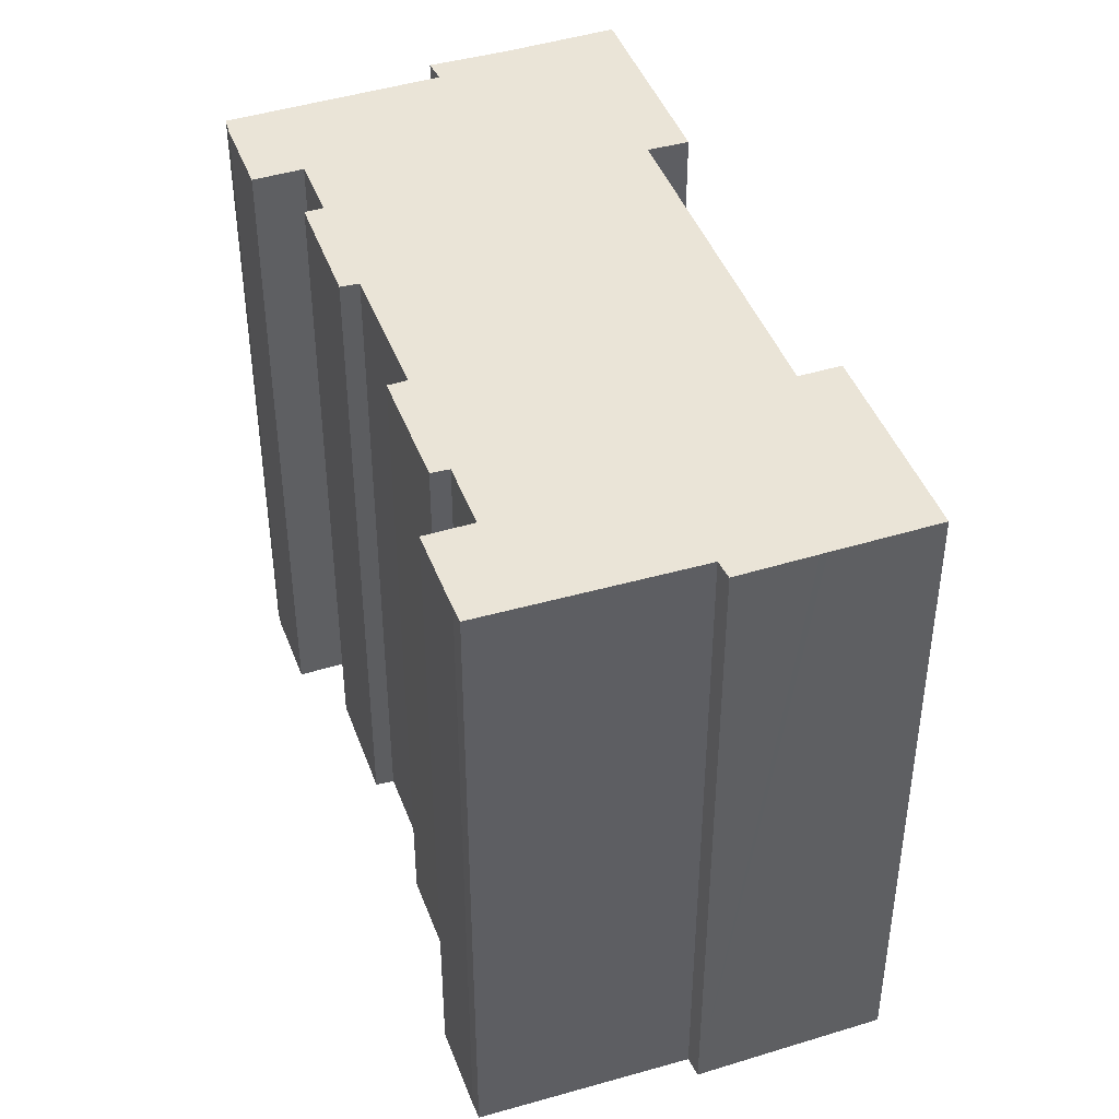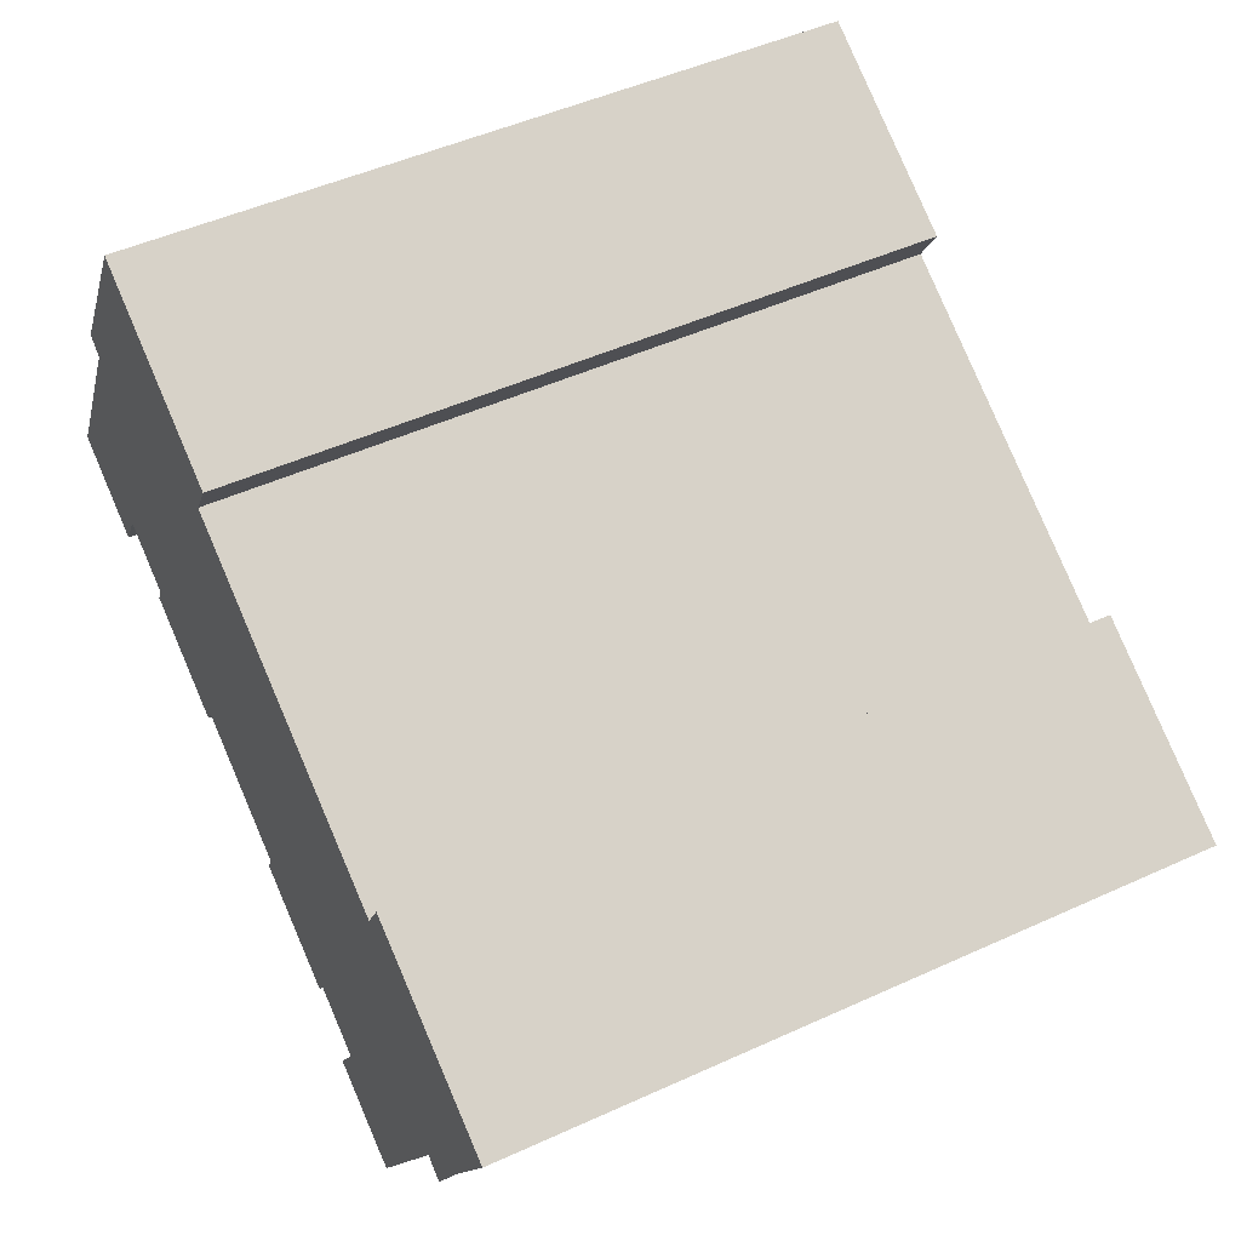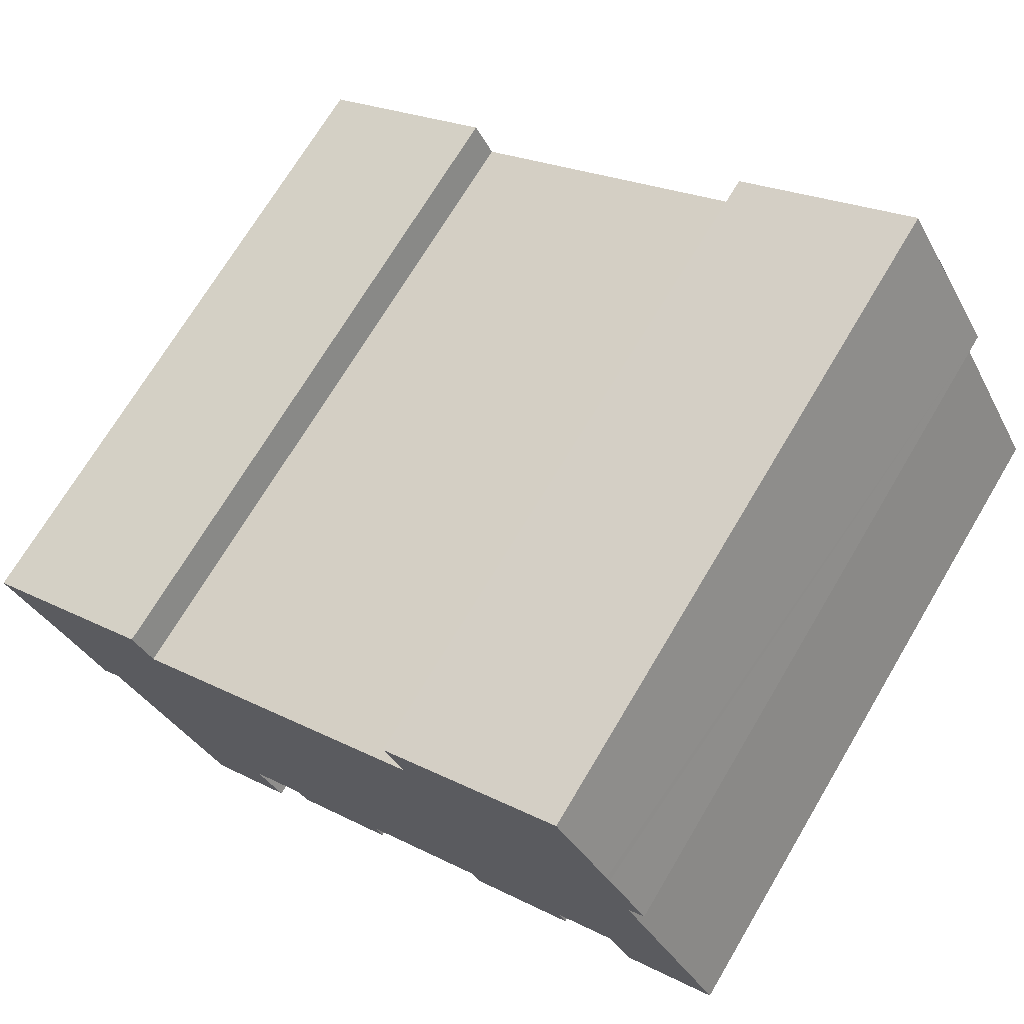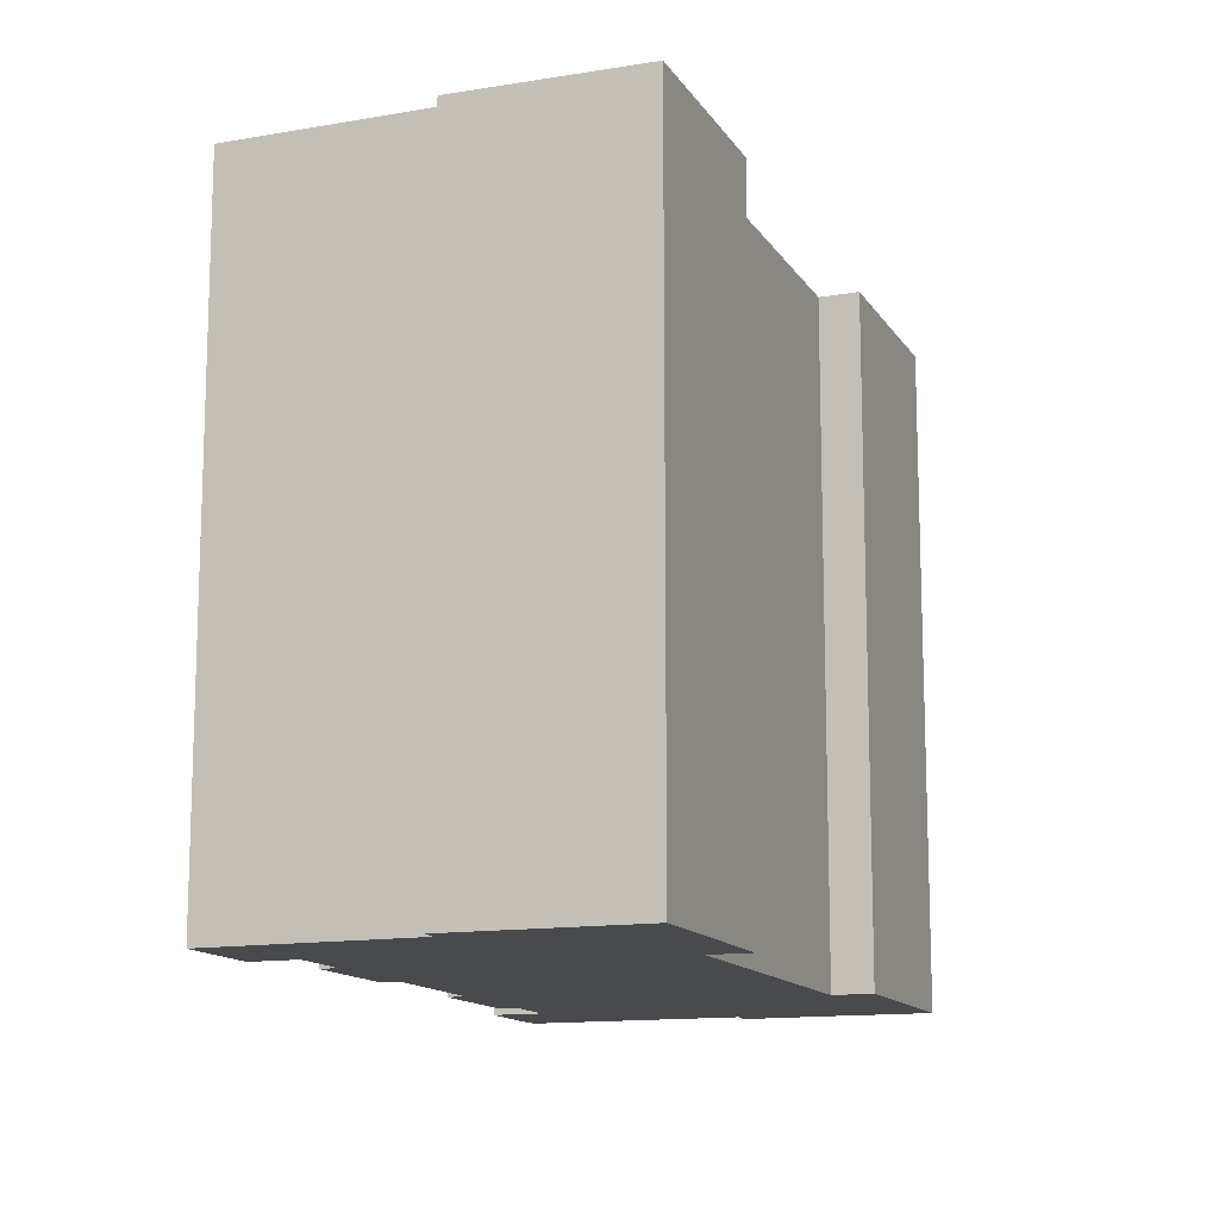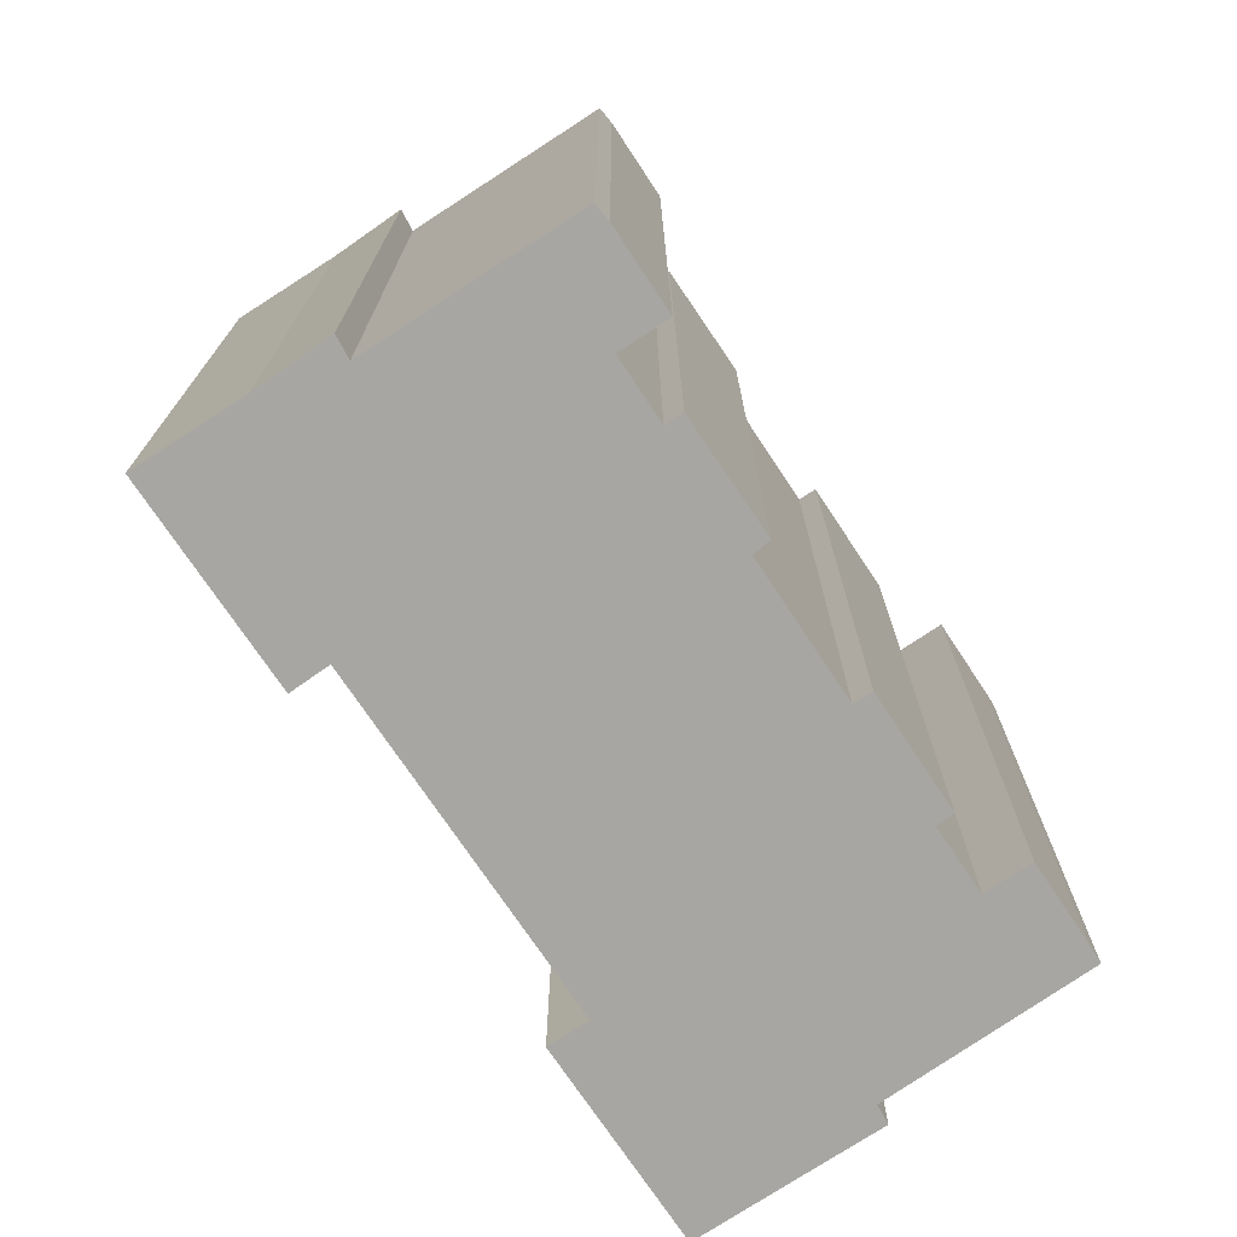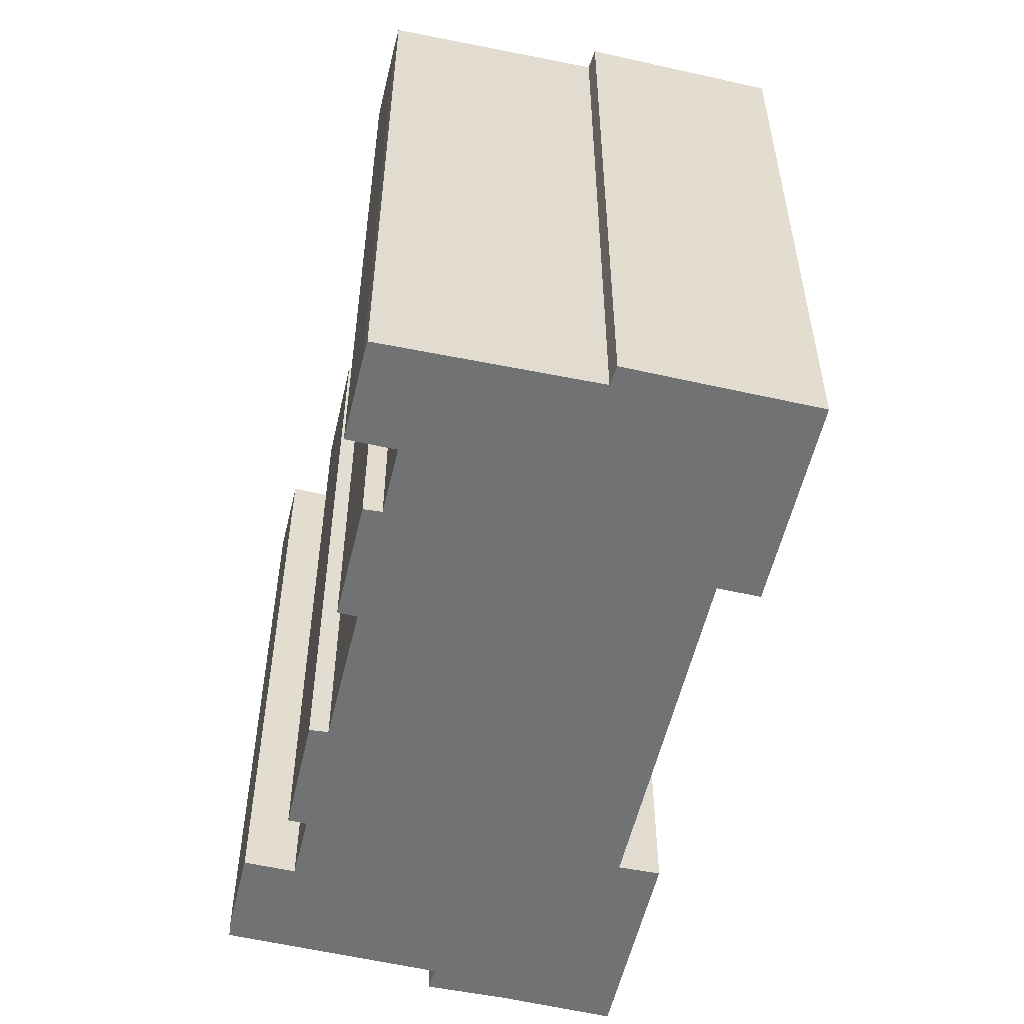
<metadata>
{"format":"obj","ext":"obj","renderer":"f3d","projection":"perspective","resolution":1024,"background":"white","views":[{"elev":43.8,"azim":-79.5,"up":"+Y"},{"elev":48.3,"azim":62.9,"up":"+Z"},{"elev":70.7,"azim":-149.3,"up":"+Z"},{"elev":-13.3,"azim":-39.2,"up":"+Y"},{"elev":-74.0,"azim":153.9,"up":"+Y"},{"elev":-55.5,"azim":-73.0,"up":"+Y"}]}
</metadata>
<code>
v  6.107 22.38 12.11
v  4.206 22.38 8.859
v  4.319 22.38 9.054
v  3.428 22.38 6.219
v  2.883 22.38 6.61
v  12.14 22.38 8.619
v  0 22.38 1.37e-15
v  0.456 22.38 -0.289
v  3.756 22.38 -0.344
v  5.727 22.38 -1.489
v  5.457 22.38 -2.036
v  11.42 22.38 7.399
v  28.44 22.38 -0.866
v  21.72 22.38 1.431
v  22.38 22.38 2.639
v  16.82 22.38 -7.911
v  16.5 22.38 -8.44
v  18.71 22.38 -9.026
v  19.29 22.38 -11.33
v  24.55 22.38 -5.959
v  20.28 22.38 -11.91
v  20.83 22.38 -12.17
v  26.47 22.38 -4.11
v  25.19 22.38 -6.42
v  17.85 22.38 -10.48
v  8.889 22.38 -4.045
v  9.225 22.38 -3.5
v  13.33 22.38 -5.911
v  13.07 22.38 -6.474
v  2.939 22.38 -1.746
v  22.38 -1.616e-16 2.639
v  28.44 5.303e-17 -0.866
v  6.107 -7.416e-16 12.11
v  12.14 -5.278e-16 8.619
v  11.42 -4.531e-16 7.399
v  21.72 -8.762e-17 1.431
v  26.47 2.517e-16 -4.11
v  25.19 3.931e-16 -6.42
v  24.55 3.649e-16 -5.959
v  20.83 7.451e-16 -12.17
v  16.82 4.844e-16 -7.911
v  16.5 5.168e-16 -8.44
v  9.225 2.143e-16 -3.5
v  8.889 2.477e-16 -4.045
v  3.756 2.106e-17 -0.344
v  2.939 1.069e-16 -1.746
v  20.28 7.295e-16 -11.91
v  17.85 6.418e-16 -10.48
v  19.29 6.939e-16 -11.33
v  18.71 5.527e-16 -9.026
v  13.07 3.964e-16 -6.474
v  13.33 3.619e-16 -5.911
v  5.457 1.247e-16 -2.036
v  5.727 9.117e-17 -1.489
v  0.456 1.77e-17 -0.289
v  0 0 0
v  3.428 -3.808e-16 6.219
v  2.883 -4.047e-16 6.61
v  4.206 -5.425e-16 8.859
v  4.319 -5.544e-16 9.054
g defaultobject
f 1 2 3
f 2 4 5
f 4 2 1
f 4 1 6
f 4 6 7
f 7 6 8
f 8 6 9
f 9 6 10
f 10 6 11
f 11 6 12
f 13 14 15
f 14 13 16
f 14 16 17
f 16 13 18
f 18 13 19
f 19 13 20
f 19 20 21
f 21 20 22
f 20 13 23
f 24 20 23
f 19 25 18
f 12 26 11
f 26 12 27
f 27 12 14
f 27 14 28
f 28 14 29
f 29 14 17
f 30 8 9
f 31 13 15
f 13 31 32
f 33 6 1
f 6 33 34
f 35 14 12
f 14 35 36
f 32 23 13
f 23 32 37
f 37 24 23
f 24 37 38
f 39 22 20
f 22 39 40
f 41 17 16
f 17 41 42
f 43 26 27
f 26 43 44
f 45 30 9
f 30 45 46
f 34 12 6
f 12 34 35
f 38 20 24
f 20 38 39
f 40 21 22
f 21 40 47
f 47 19 21
f 19 47 25
f 25 47 48
f 48 47 49
f 50 16 18
f 16 50 41
f 42 29 17
f 29 42 51
f 52 27 28
f 27 52 43
f 44 11 26
f 11 44 53
f 54 9 10
f 9 54 45
f 46 8 30
f 8 46 55
f 55 7 8
f 7 55 56
f 57 5 4
f 5 57 58
f 48 18 25
f 18 48 50
f 51 28 29
f 28 51 52
f 53 10 11
f 10 53 54
f 56 4 7
f 4 56 57
f 58 2 5
f 2 58 3
f 3 58 1
f 1 58 59
f 1 59 33
f 33 59 60
f 36 15 14
f 15 36 31
f 60 34 33
f 34 60 59
f 34 59 58
f 34 58 57
f 34 57 56
f 34 56 55
f 34 55 35
f 35 55 45
f 45 55 46
f 36 32 31
f 32 36 52
f 32 52 51
f 32 51 41
f 32 41 50
f 32 50 37
f 37 50 48
f 37 48 39
f 39 48 49
f 39 49 40
f 40 49 47
f 38 37 39
f 44 43 53
f 45 36 35
f 36 45 54
f 36 54 53
f 36 53 43
f 36 43 52
f 42 41 51

</code>
